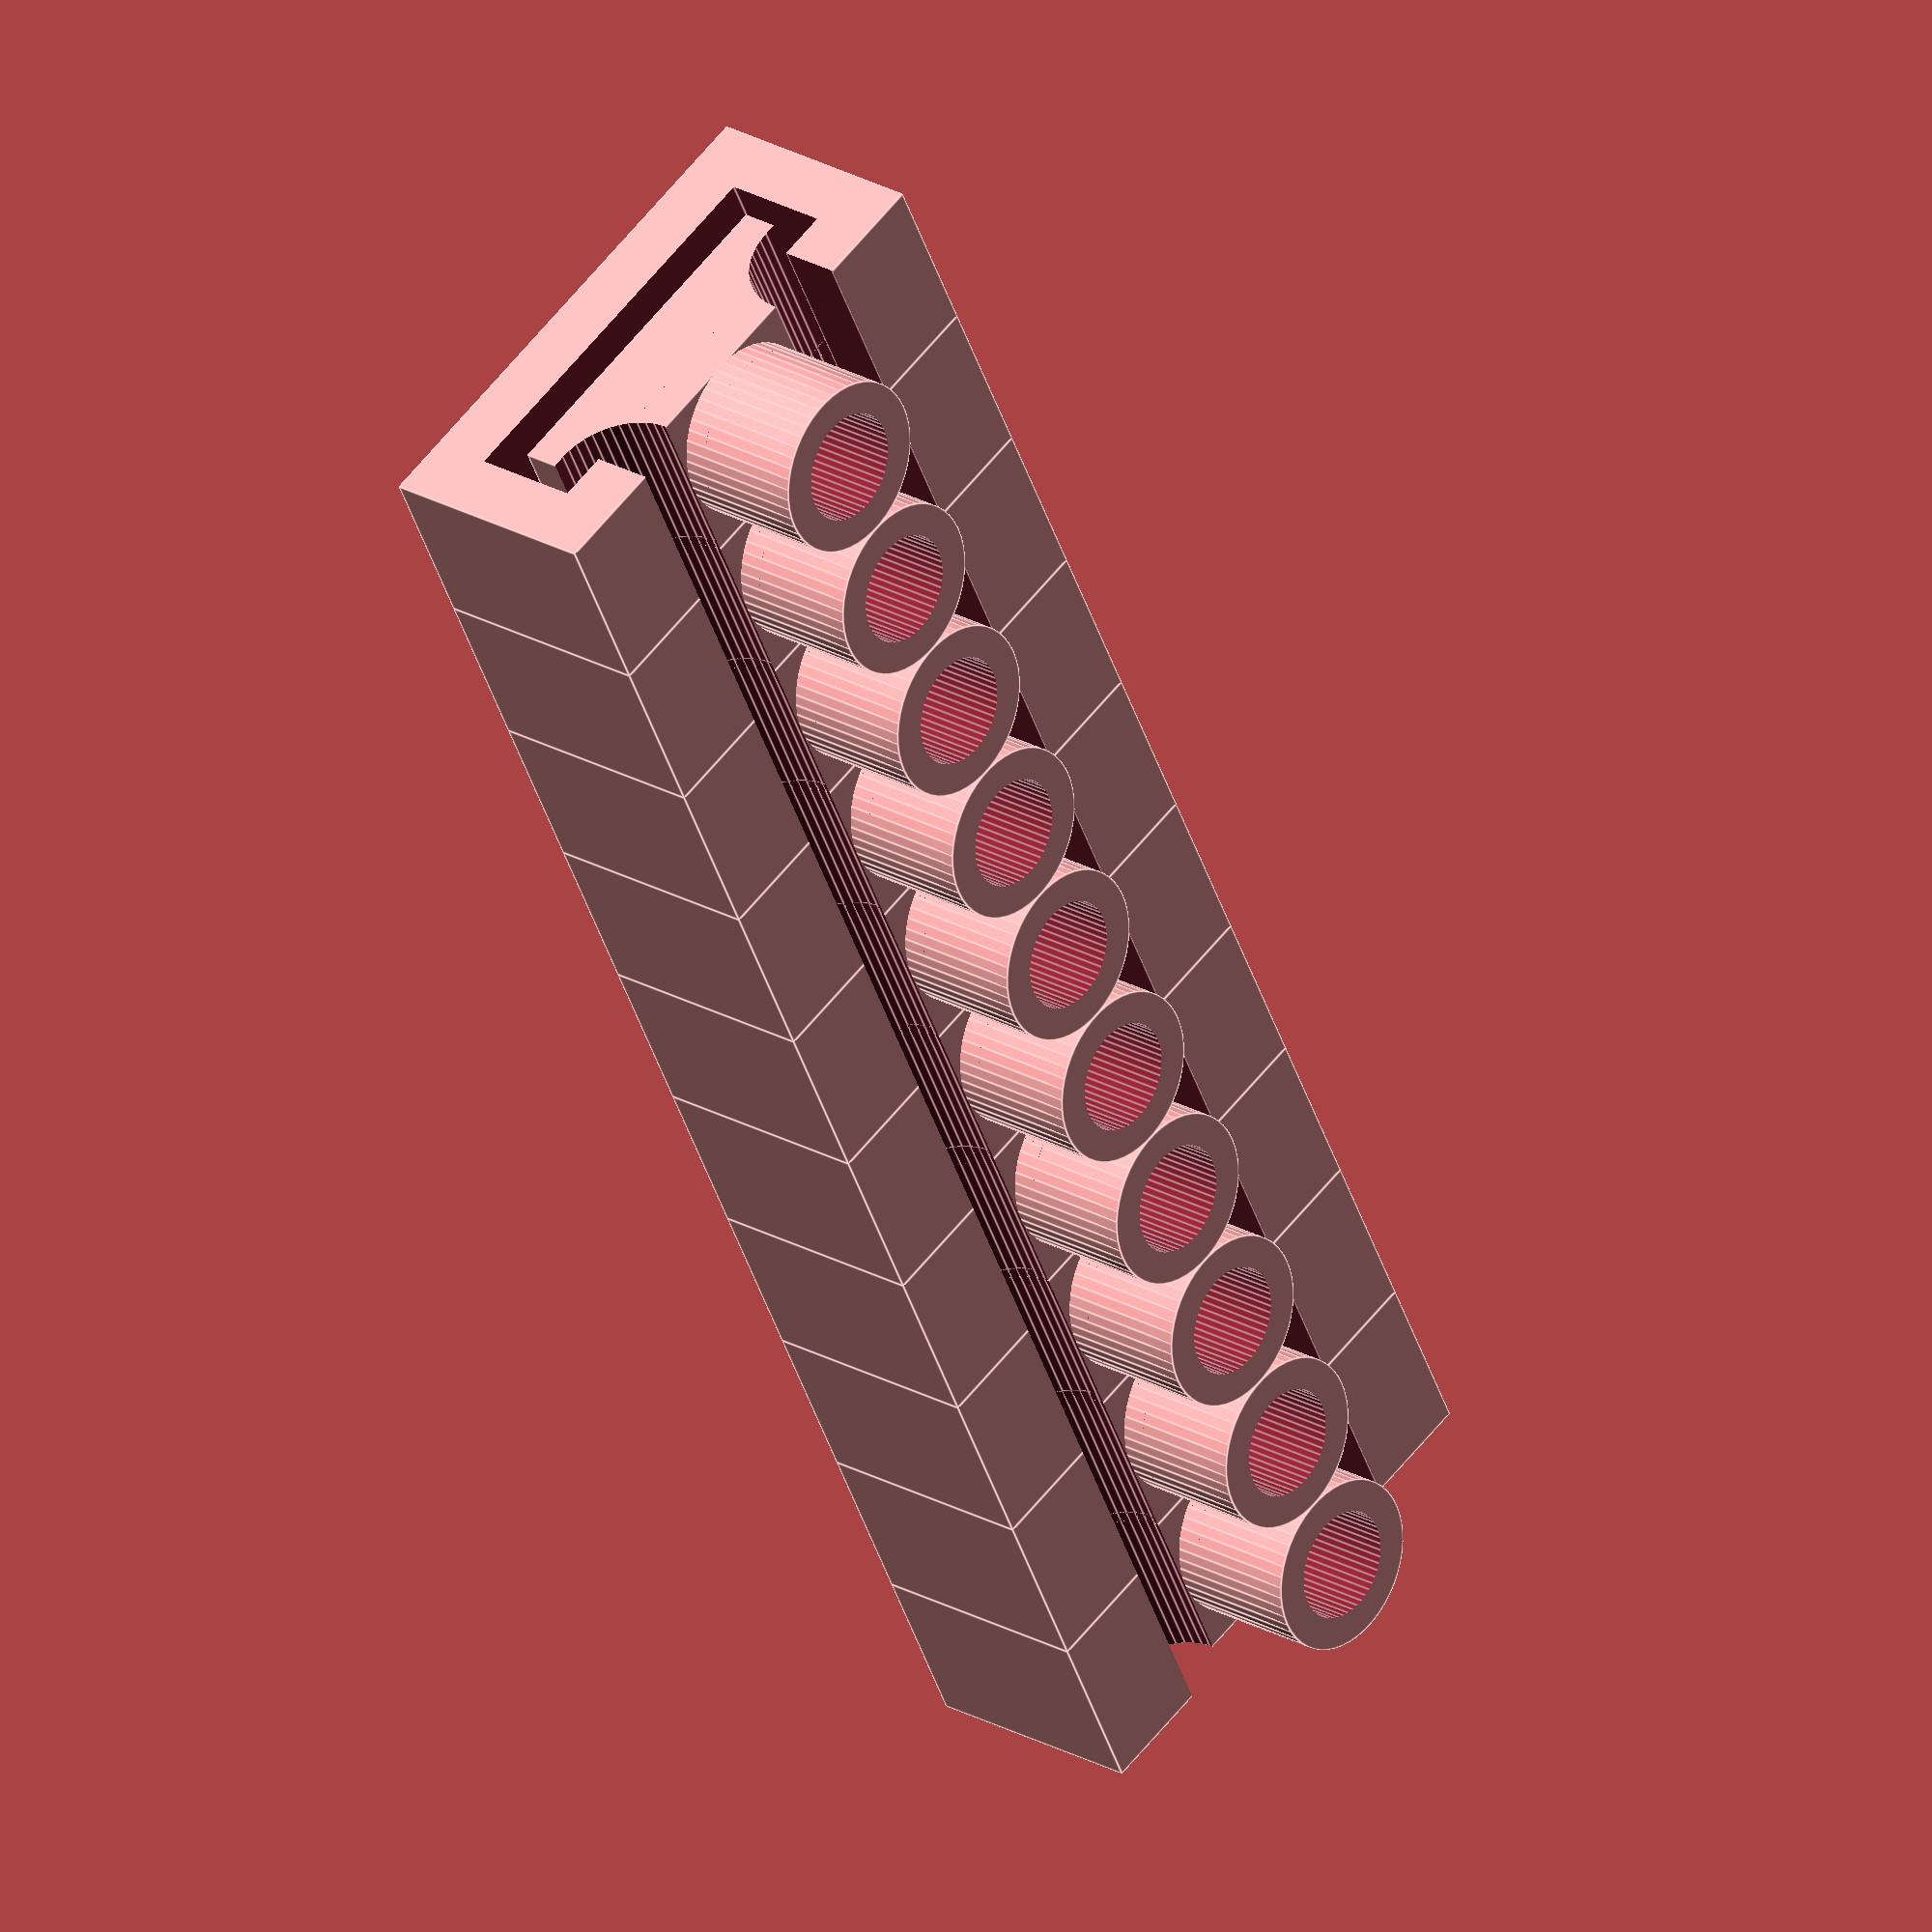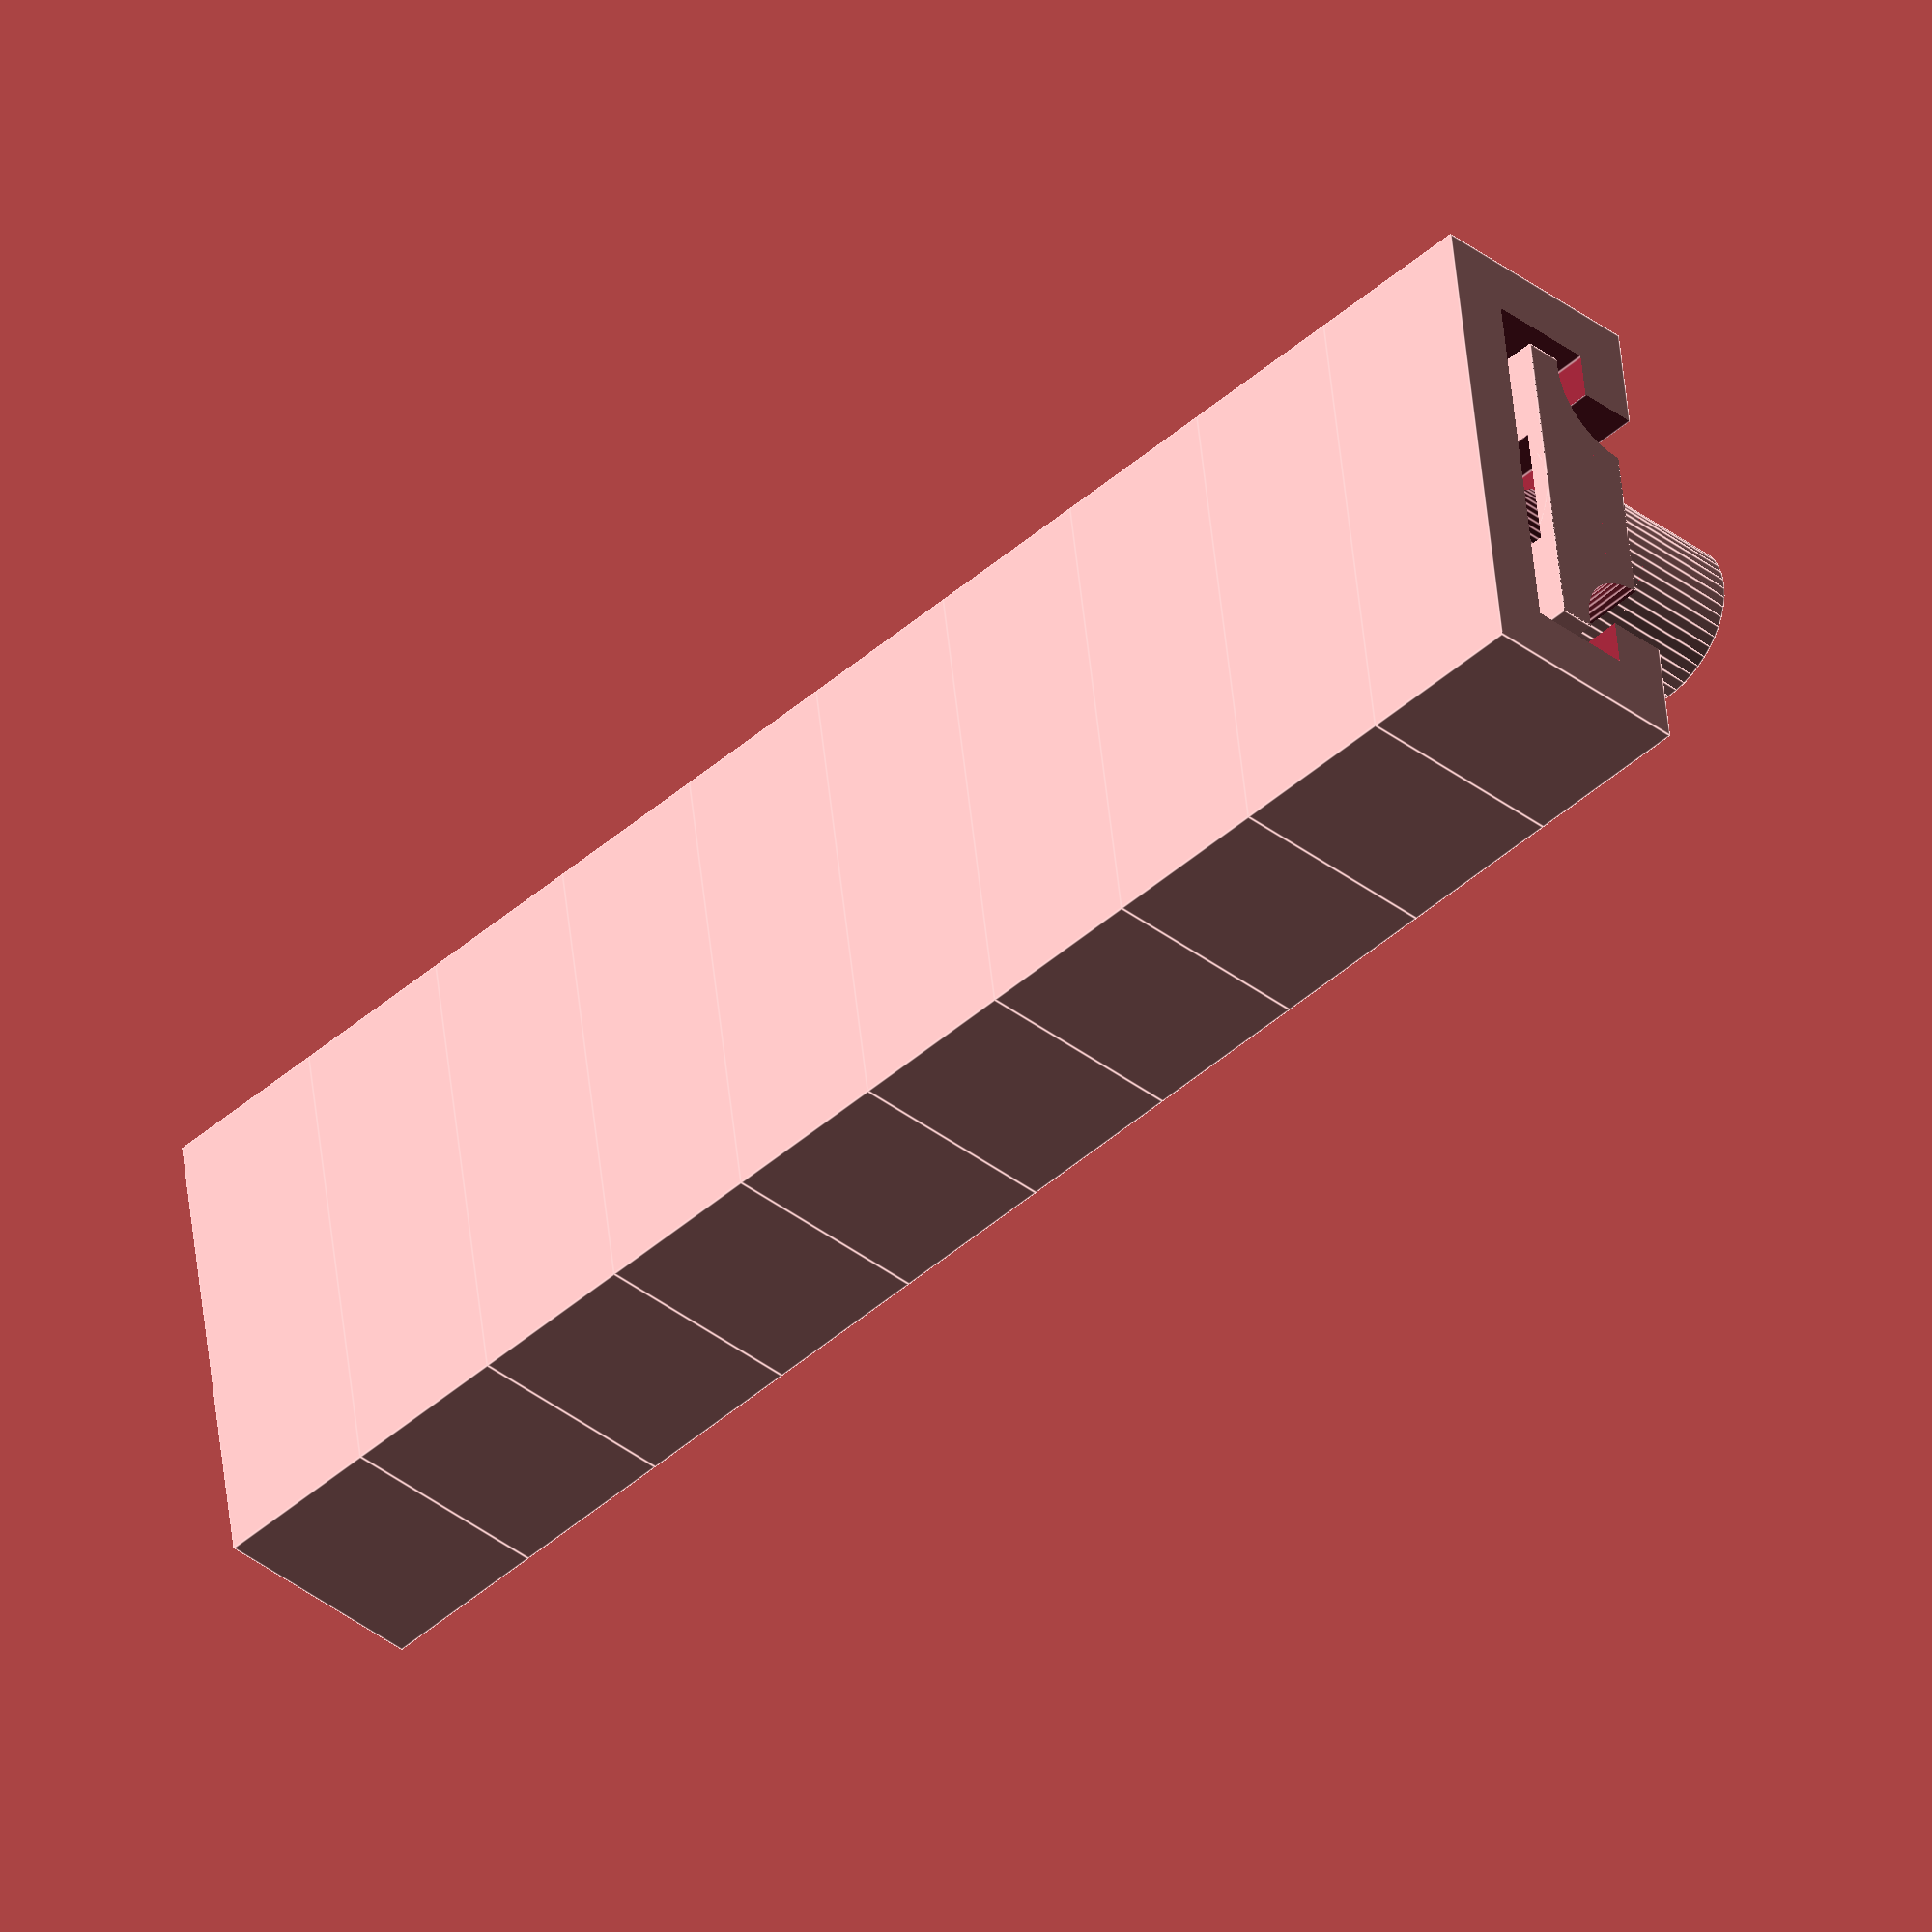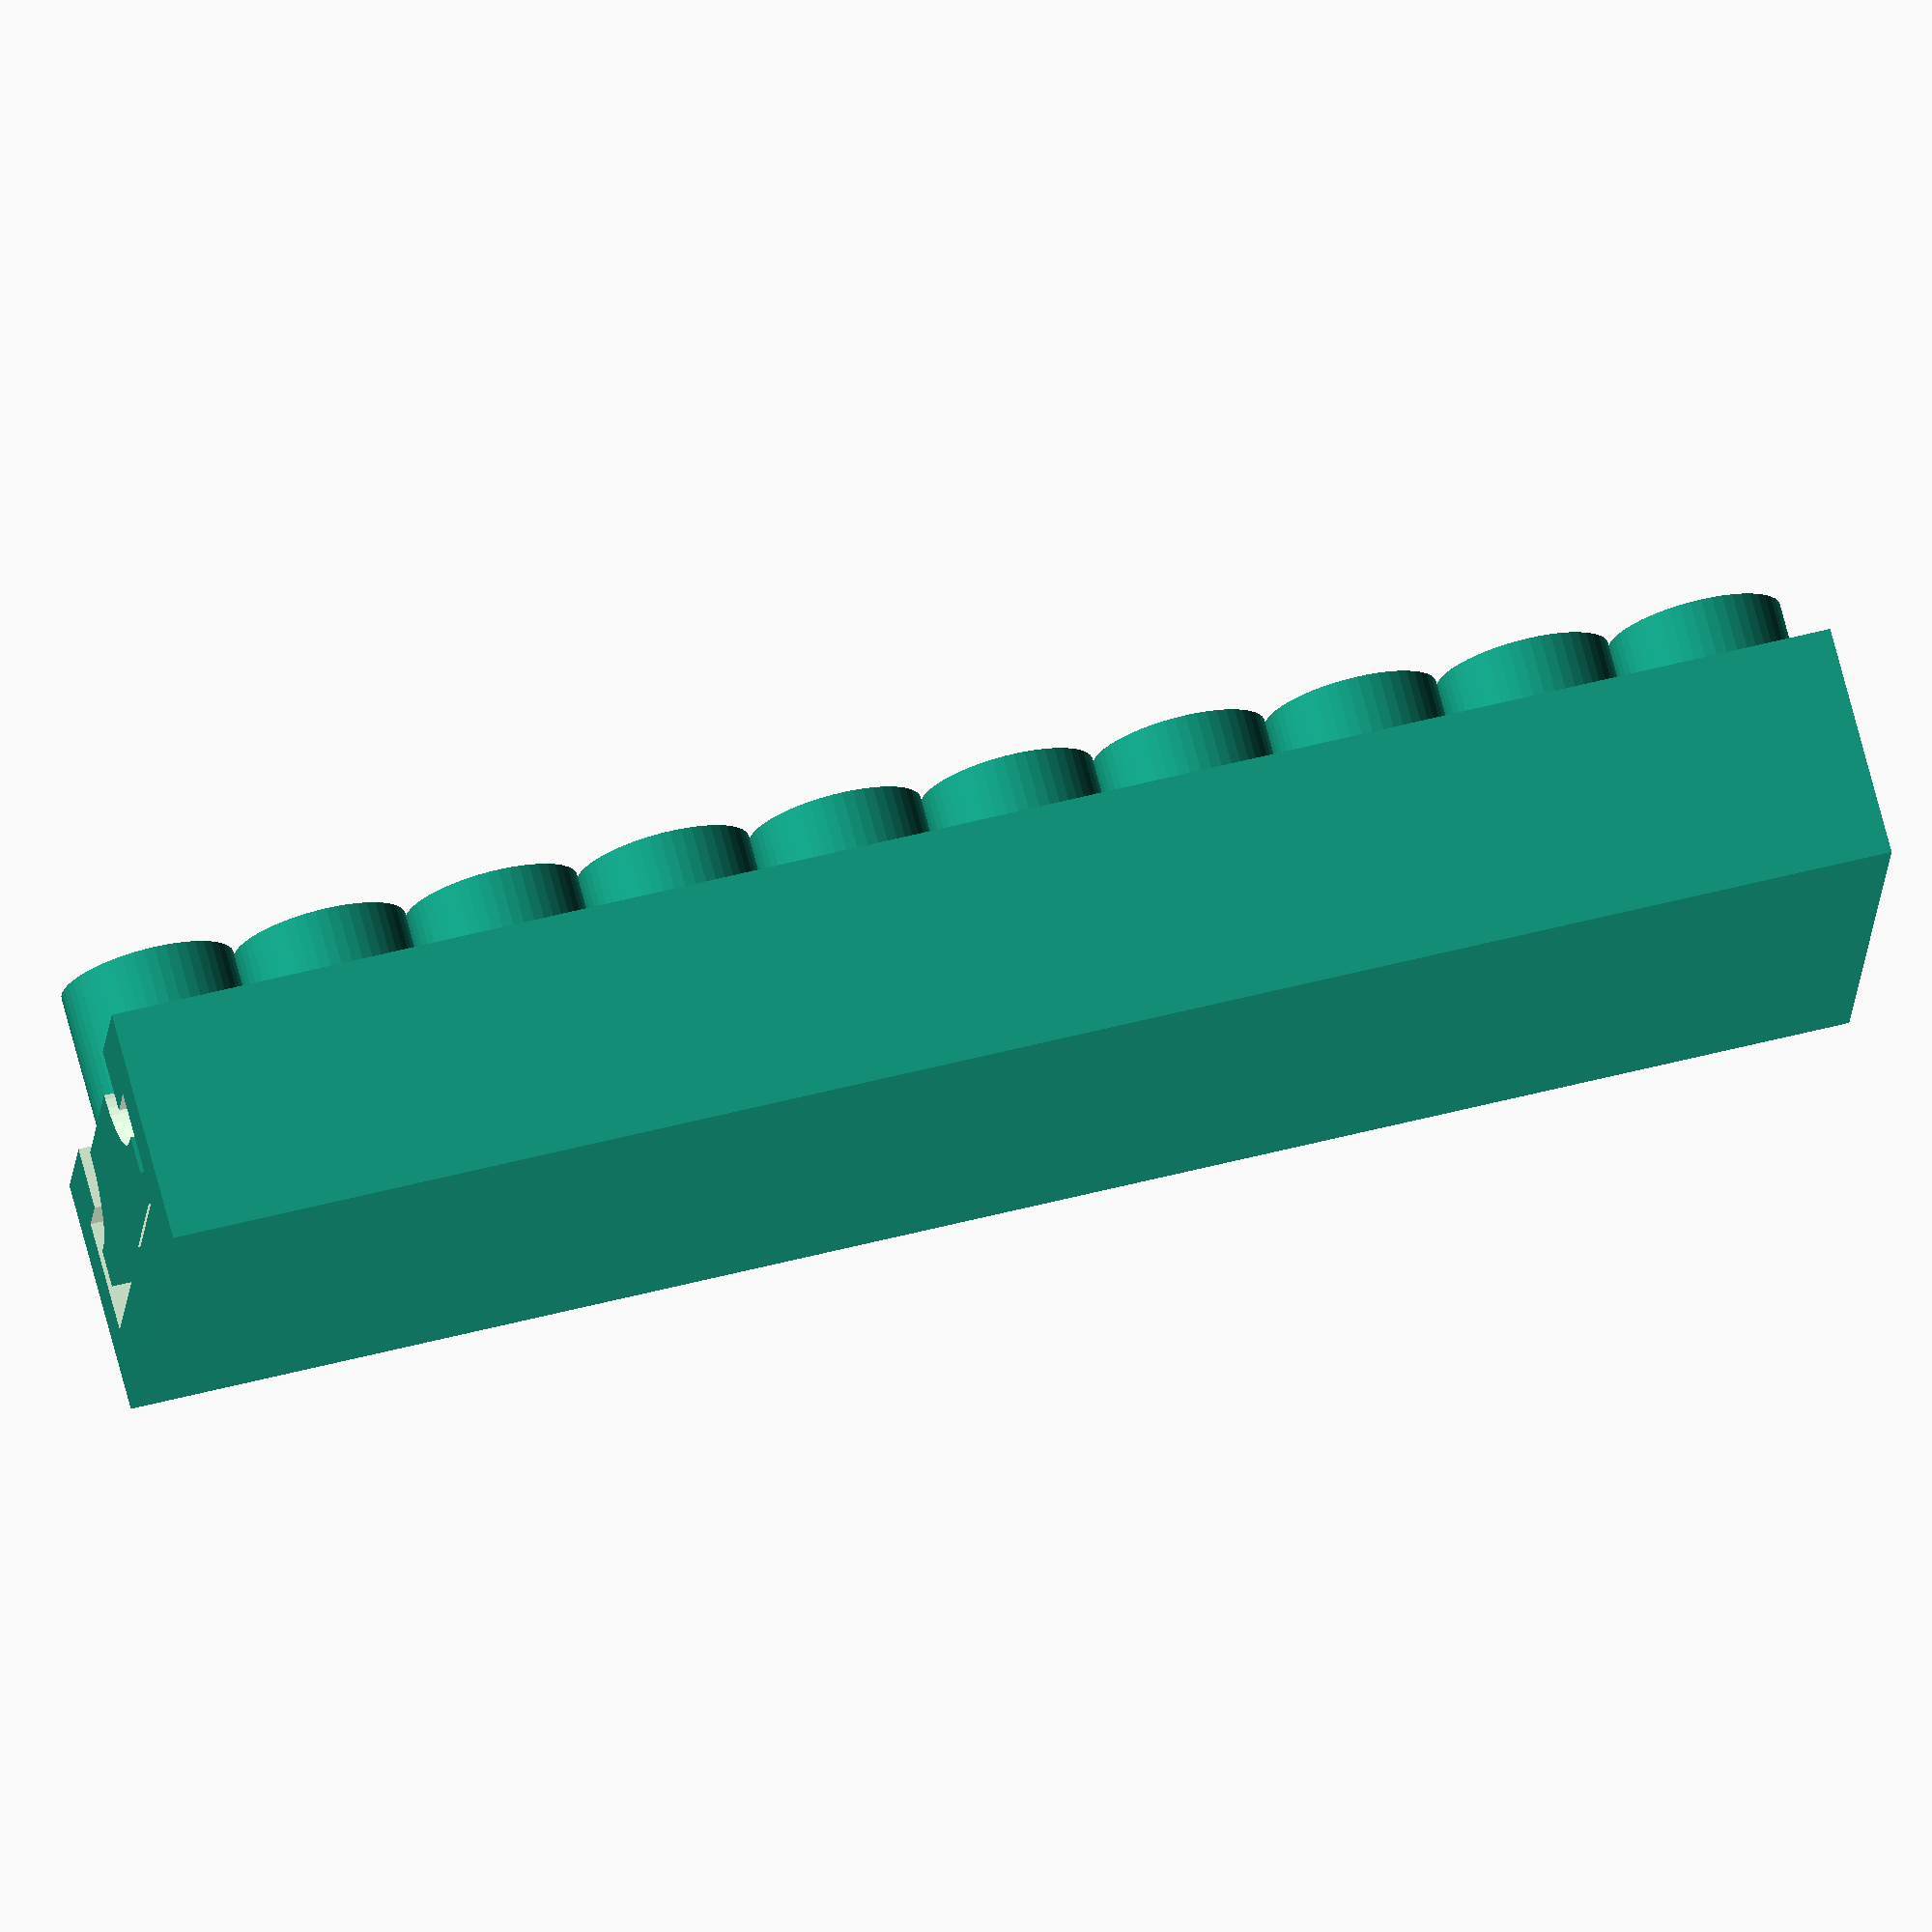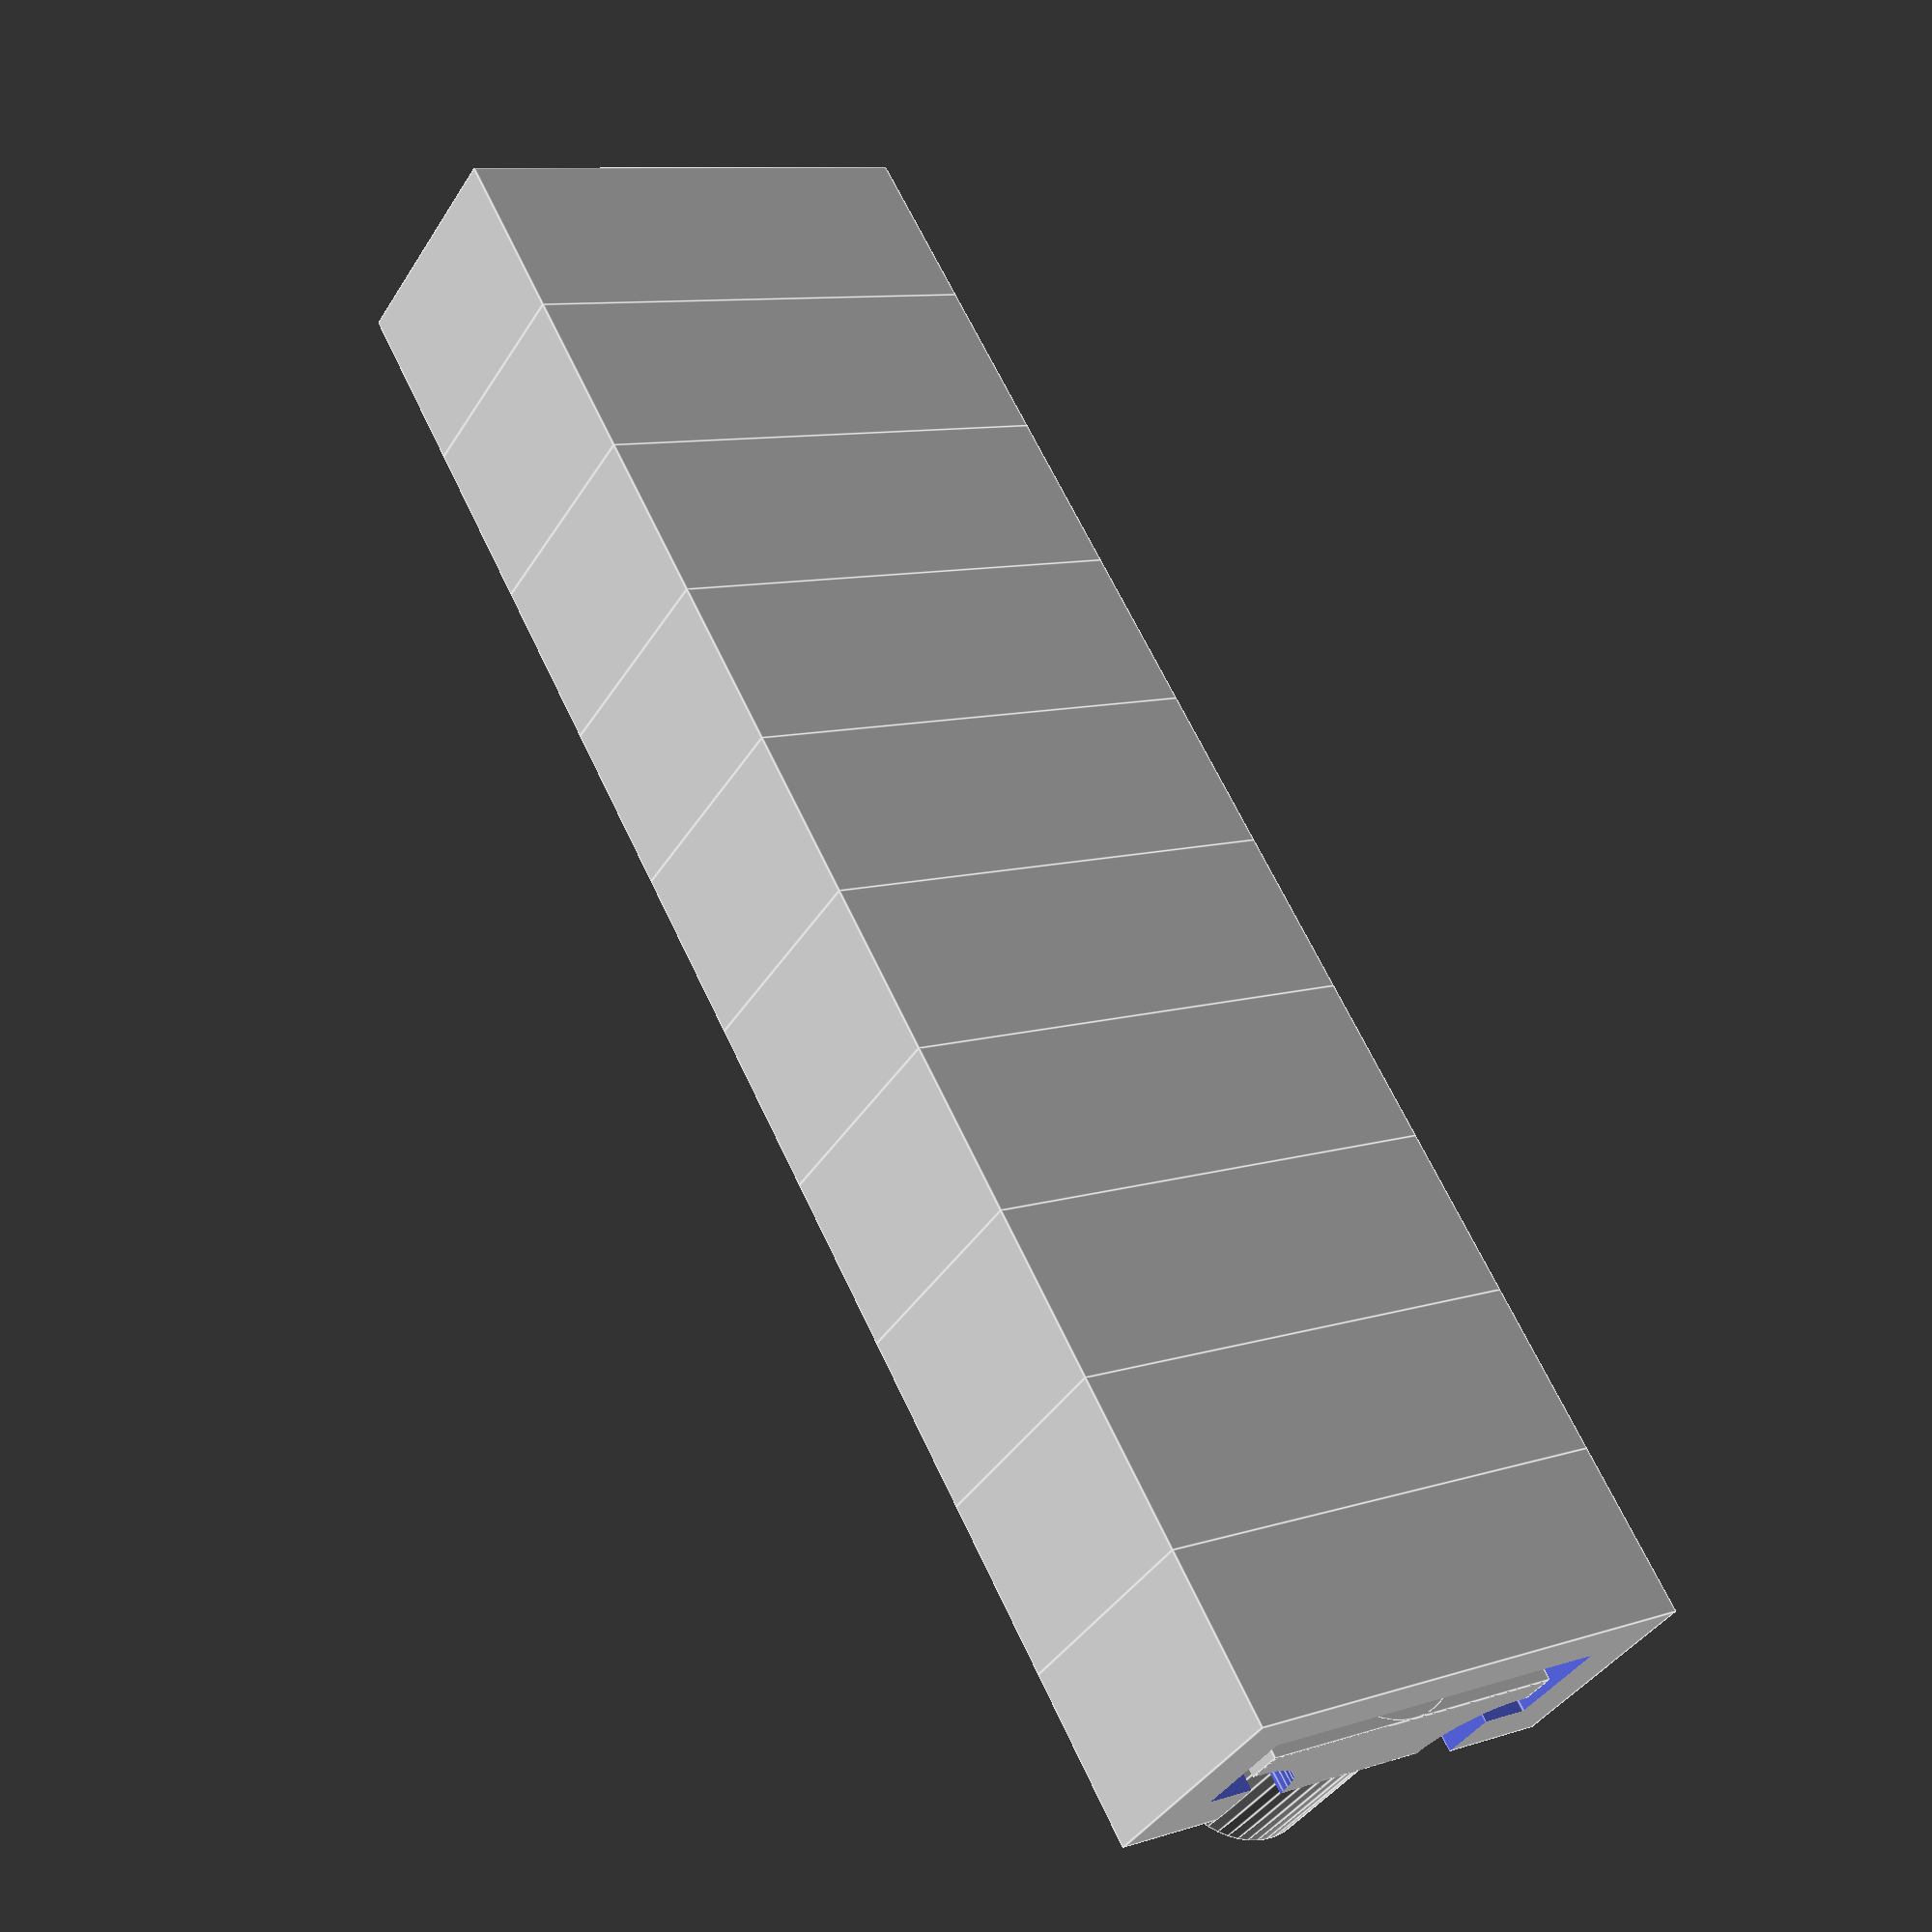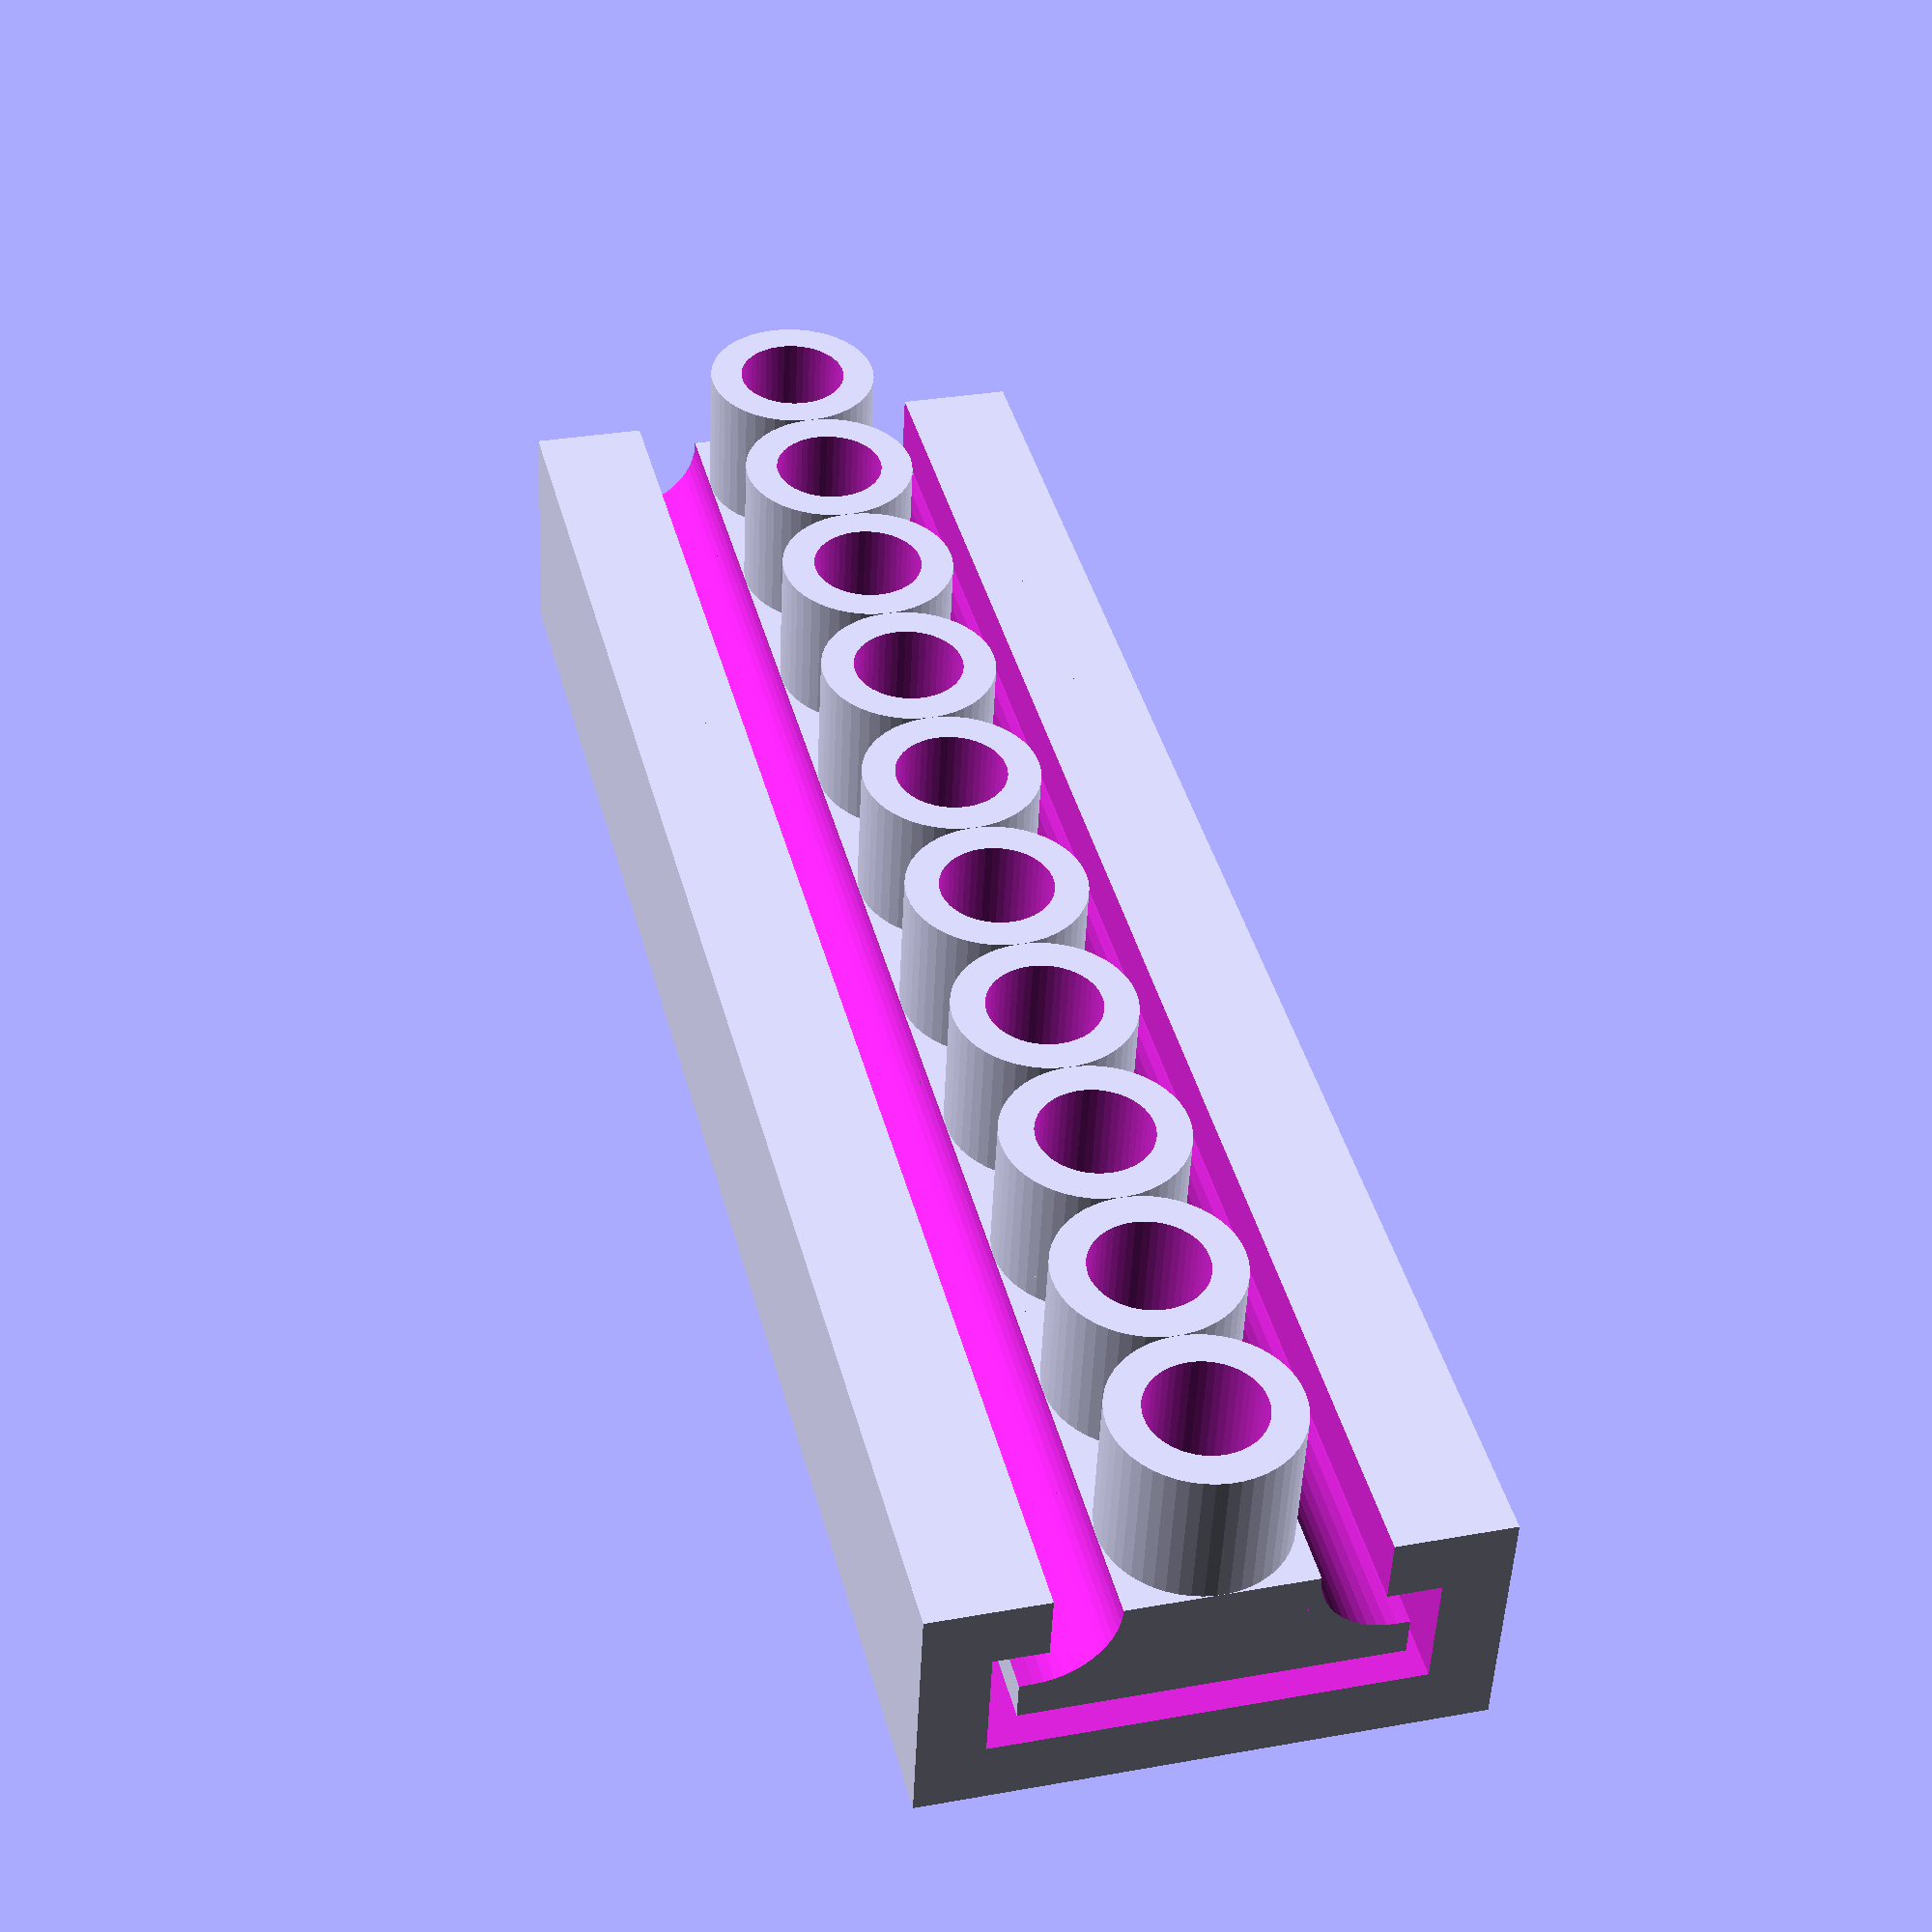
<openscad>
/* [Global] */

// Which one would you like to see?
part = "both"; // [top:Top Only,base:Base Only,both:Top and Base]

/* [Top] */

// number of holes for LEDs
led_count = 10;
// length of the tube for fiber optics
tube_height = 10;
// width of the base (wings at bottom)
width = 14;
// radius of the chamfer to the wings. Larger number is more gradual chamfer.
chamfer_radius = 3;
// the height fo the base (wings) on the side. Chamfer radius + wing height must be less than the tube_height
wing_height = 1.5;

// LED size (ws2812b according to datasheet is 5.0 * 5.4 * 1.57 with a 0.05mm tolerance.)
led_size = [5.4, 5.6, 1.65];

/* [Base] */

// thickness of the wall for the base
wall_thickness = 2.5;

// base clearance factor for clearance issues on the base
clearance = 1;
// led strip thickness
strip_thickness = 1;

/* [Hidden] */
$fn=50;

print_part();

module print_part() {
    if (part == "top") {
        led_top();
    } else if (part == "base") {
        led_base();
    } else {
        led_top();
        led_base();
    }
}


module led_top() {
    for (i=[0:led_count-1]) {
        translate([0, 7 * i, 0]) {
            difference() {
                union() {
                    // wing and chamfer material
                    translate([0, 0, (chamfer_radius + wing_height)/2]){
                        cube([width, 7, chamfer_radius + wing_height], true);
                    }
                    // tube material
                    translate([0, 0, tube_height/2]) {
                        cylinder(tube_height, 3.5, 3.5, true);
                    }
                }

                // chamfer each side
                for (side = [-1,1]) {
                    translate([side * (chamfer_radius + 3.5), 0, chamfer_radius + wing_height]) {
                        rotate([0, 90, 90]) {
                            cylinder(8, chamfer_radius, chamfer_radius, true);
                        }
                    }
                    translate([side * (width/2 + chamfer_radius + 3.5), 0, chamfer_radius + wing_height]) {
                        cube([width, 8, chamfer_radius*2], true);
                    }
                }

                // LED slot
                translate([0, 0, led_size[2]/2 - 0.01]) {
                    cube(led_size, true);
                }

                // Fiber tube
                cylinder(tube_height * 3, 2.2, 2.2, true);
            }
        }
    }
}

module led_base() {
    slot_depth = strip_thickness + wing_height;
    translate([0, 0, wing_height/2]) {
        for (i=[0:led_count-1]) {
            translate([0, 7 * i, 0]) {
                difference() {
                    cube([width + wall_thickness*2 + clearance*2, 7, slot_depth + wall_thickness*2 + clearance*2], true);
                    cube([width + clearance*2, 8, slot_depth + clearance*2], true);
                    translate([0, 0, (slot_depth + wall_thickness)/2 + clearance]) {
                        cube([width - clearance*2, 8, wall_thickness + 0.01], true);
                    }
                }
            }
        }
    }
}
</openscad>
<views>
elev=156.0 azim=333.4 roll=226.7 proj=o view=edges
elev=215.9 azim=277.7 roll=315.9 proj=o view=edges
elev=107.5 azim=85.3 roll=14.7 proj=o view=wireframe
elev=39.4 azim=28.9 roll=151.2 proj=p view=edges
elev=229.3 azim=345.7 roll=182.5 proj=p view=wireframe
</views>
